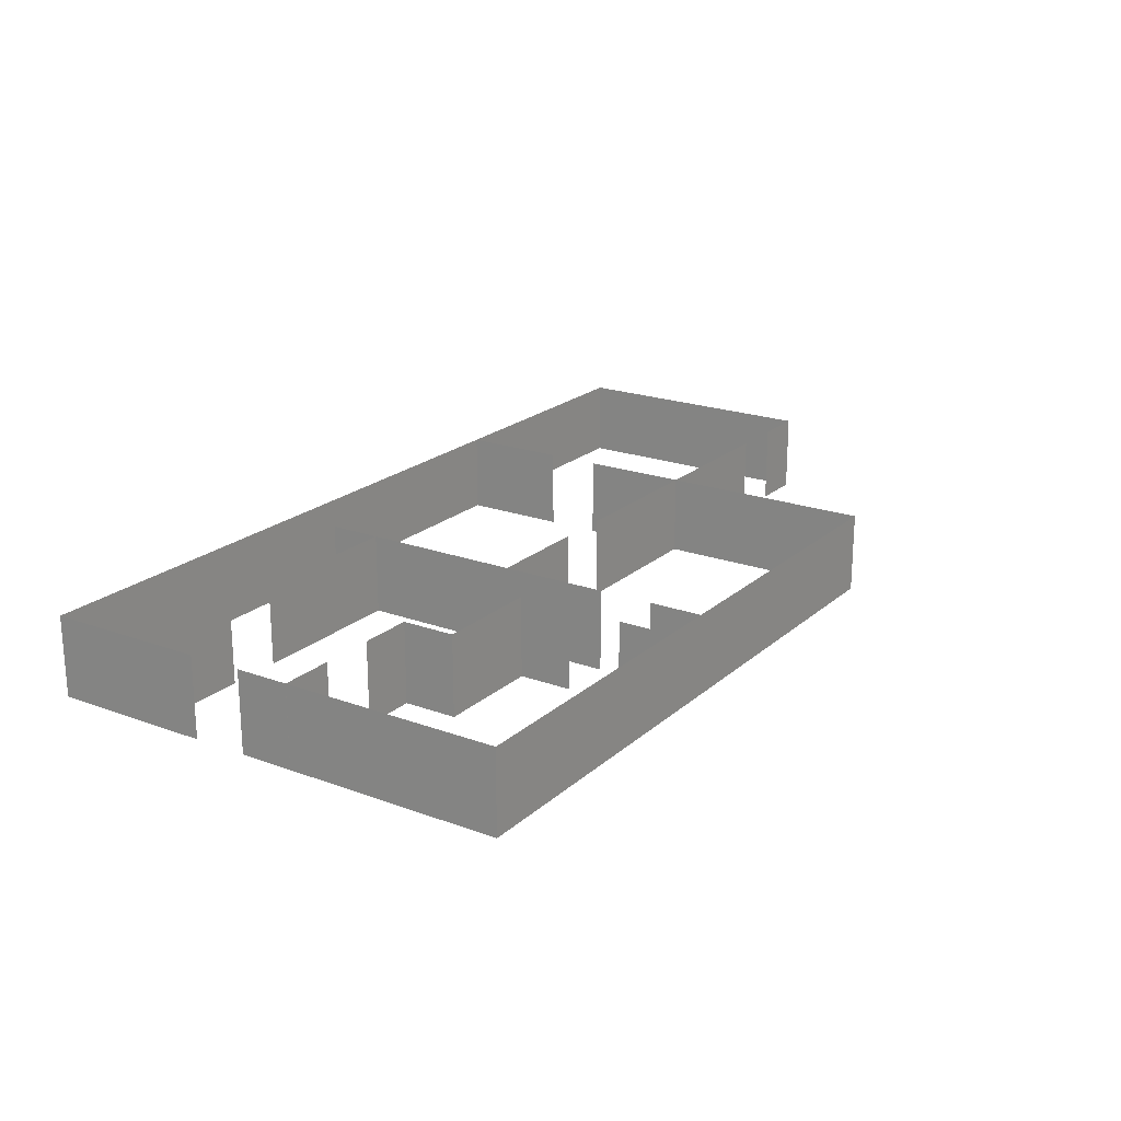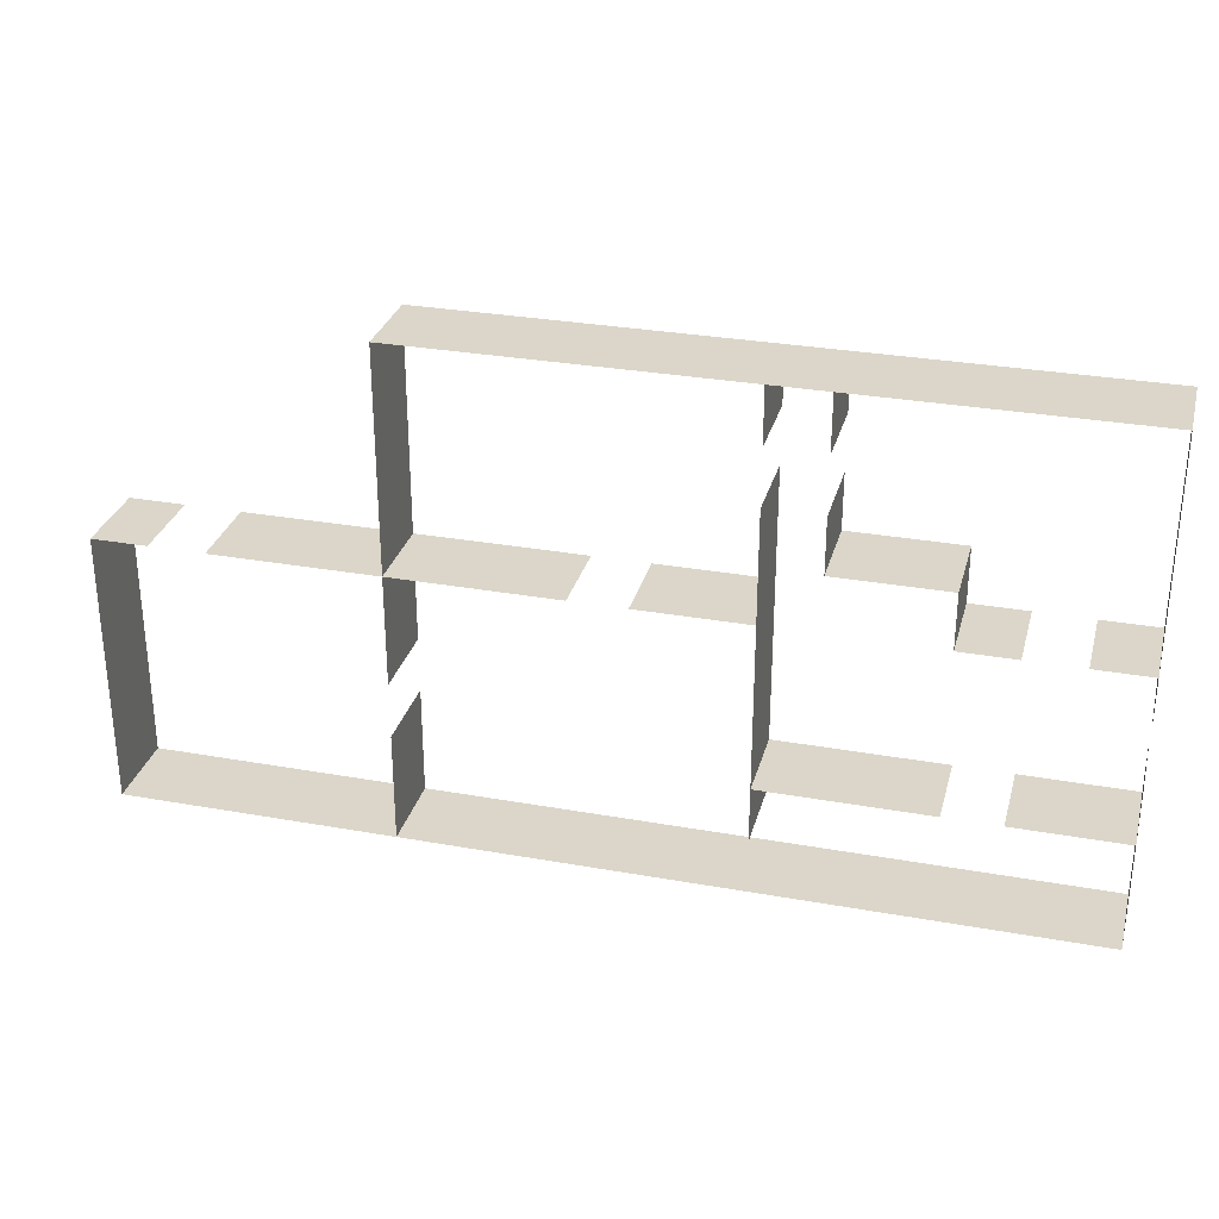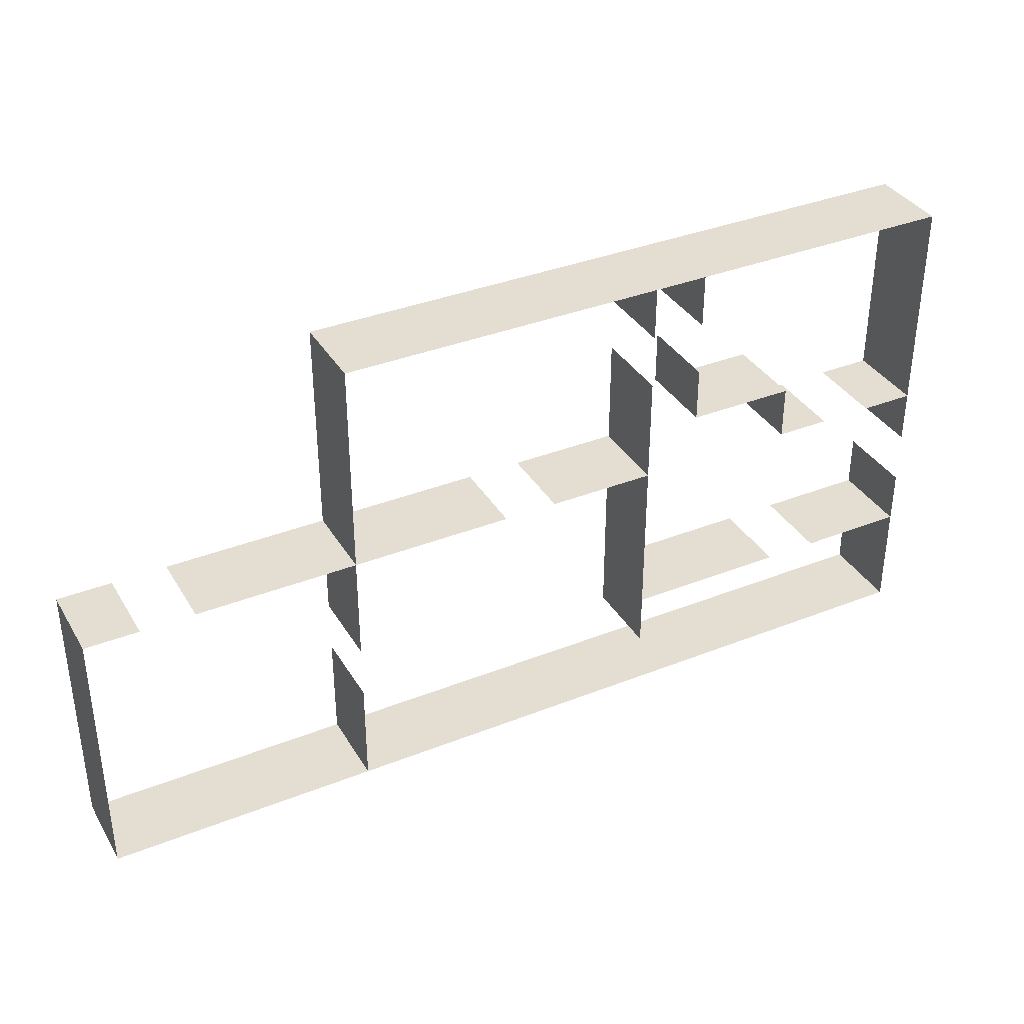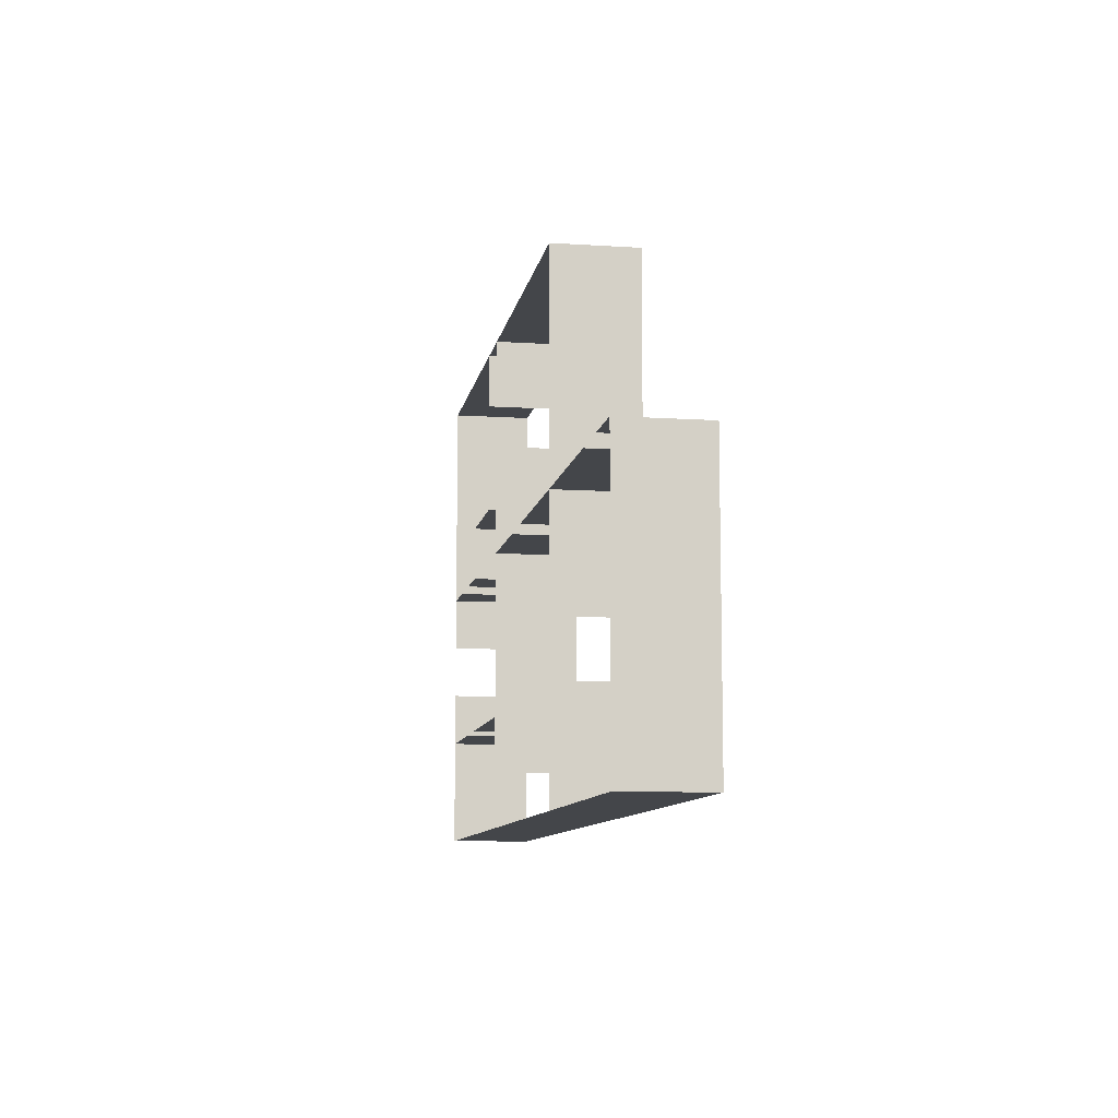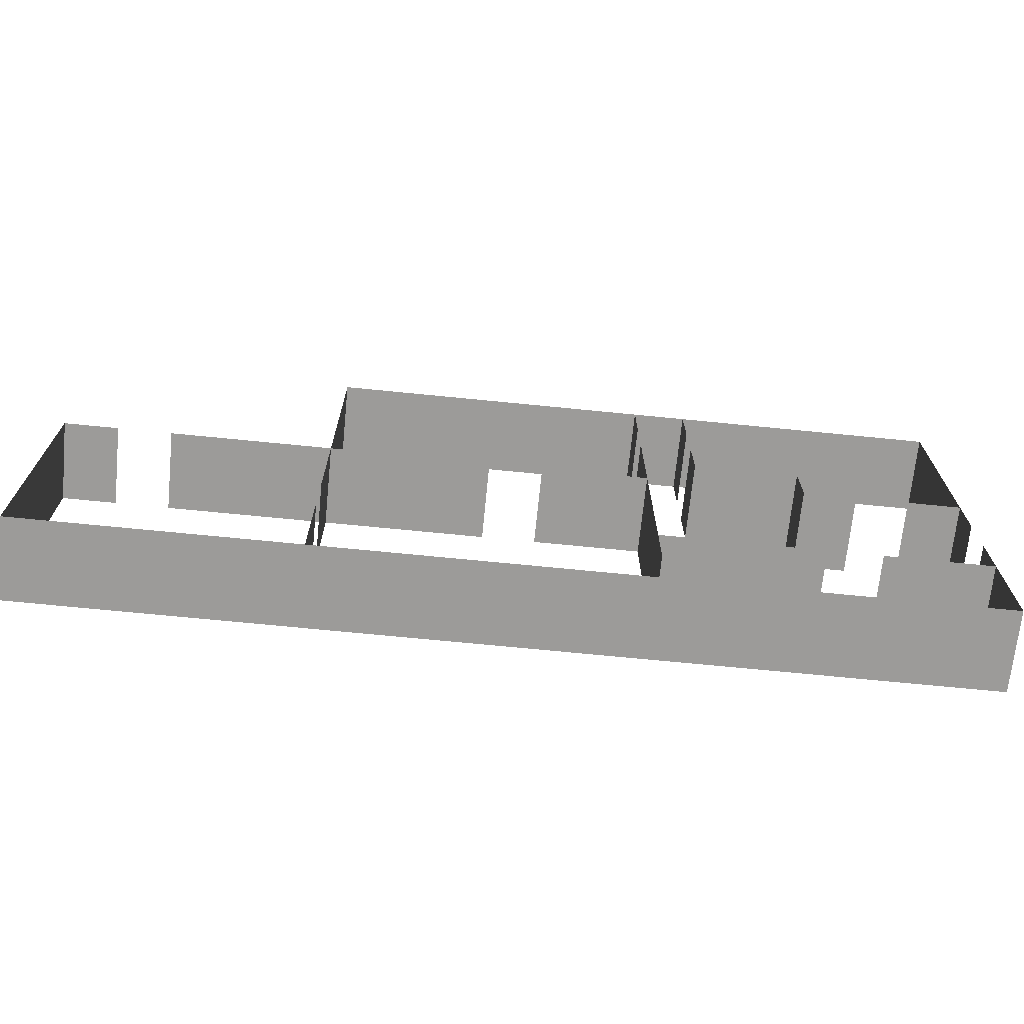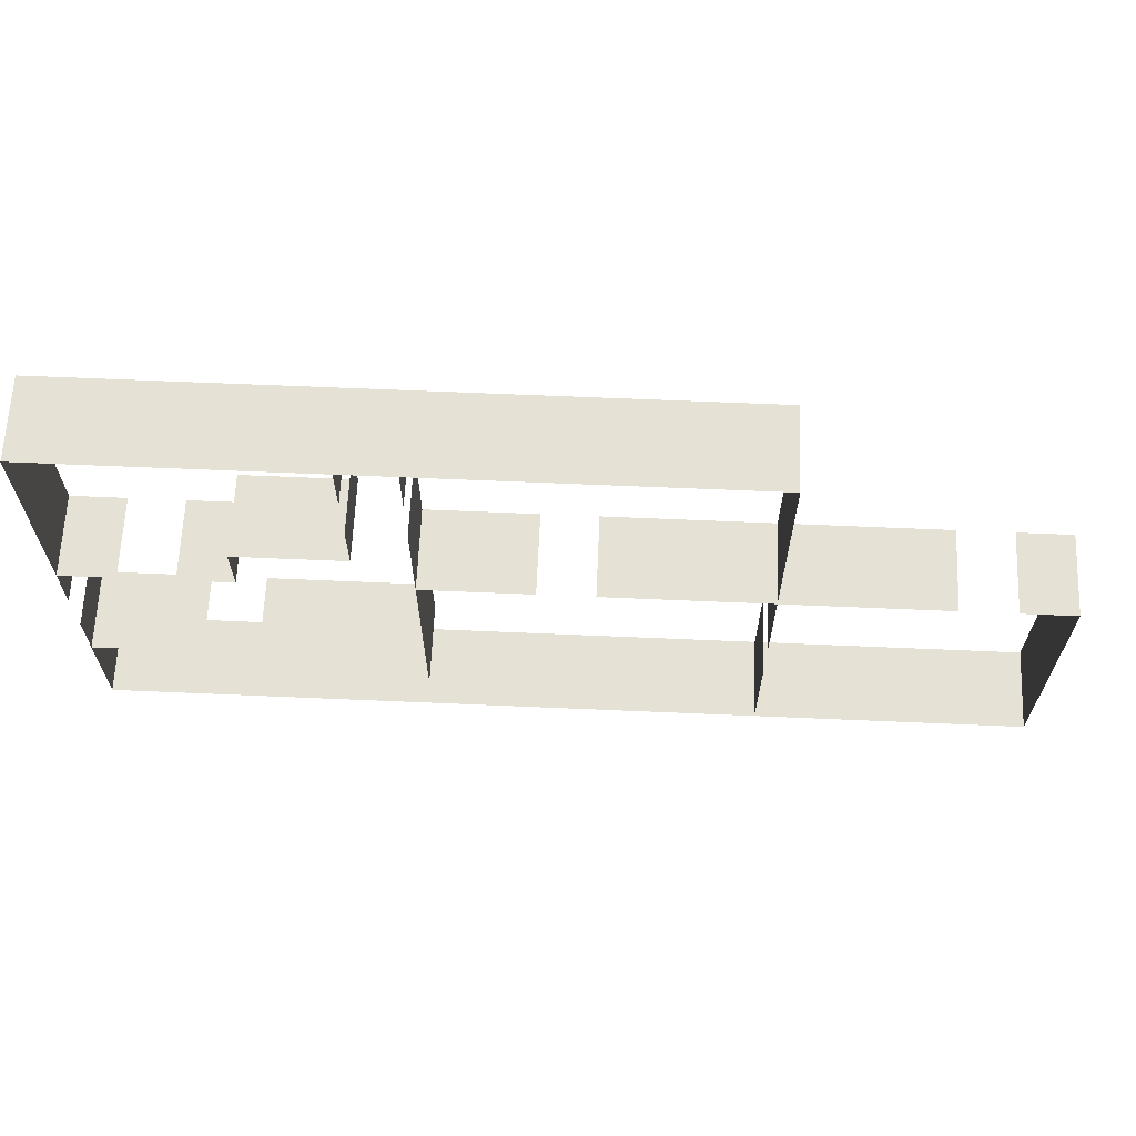
<metadata>
{"format":"obj","ext":"obj","renderer":"f3d","projection":"perspective","resolution":1024,"background":"white","views":[{"elev":20.8,"azim":-56.5,"up":"+Y"},{"elev":29.9,"azim":-165.3,"up":"+Z"},{"elev":36.2,"azim":152.6,"up":"+Z"},{"elev":-9.6,"azim":80.4,"up":"+Z"},{"elev":-69.7,"azim":174.3,"up":"+Z"},{"elev":64.5,"azim":2.5,"up":"+Z"}]}
</metadata>
<code>
o 立方体
v 6 0 10
v 6 6 10
v 6 0 10
v 6 6 10
v 10 0 10
v 10 6 10
v 10 0 10
v 10 6 10
f 1 2 4 3
f 3 4 8 7
f 7 8 6 5
f 5 6 2 1
f 3 7 5 1
f 8 4 2 6
o 立方体.001
v -22 0 10
v -22 6 10
v -22 0 10
v -22 6 10
v 2 0 10
v 2 6 10
v 2 0 10
v 2 6 10
f 9 10 12 11
f 11 12 16 15
f 15 16 14 13
f 13 14 10 9
f 11 15 13 9
f 16 12 10 14
o 立方体.002
v -10 0 26
v -10 6 26
v -10 0 2
v -10 6 2
v -10 0 26
v -10 6 26
v -10 0 2
v -10 6 2
f 17 18 20 19
f 19 20 24 23
f 23 24 22 21
f 21 22 18 17
f 19 23 21 17
f 24 20 18 22
o 立方体.003
v -10 0 -2
v -10 6 -2
v -10 0 -10
v -10 6 -10
v -10 0 -2
v -10 6 -2
v -10 0 -10
v -10 6 -10
f 25 26 28 27
f 27 28 32 31
f 31 32 30 29
f 29 30 26 25
f 27 31 29 25
f 32 28 26 30
o 立方体.004
v 10 0 10
v 10 6 10
v 10 0 -10
v 10 6 -10
v 10 0 10
v 10 6 10
v 10 0 -10
v 10 6 -10
f 33 34 36 35
f 35 36 40 39
f 39 40 38 37
f 37 38 34 33
f 35 39 37 33
f 40 36 34 38
o 立方体.005
v -58 0 -10
v -58 6 -10
v -58 0 -10
v -58 6 -10
v 10 0 -10
v 10 6 -10
v 10 0 -10
v 10 6 -10
f 41 42 44 43
f 43 44 48 47
f 47 48 46 45
f 45 46 42 41
f 43 47 45 41
f 48 44 42 46
o 立方体.006
v -34 0 10
v -34 6 10
v -34 0 10
v -34 6 10
v -26 0 10
v -26 6 10
v -26 0 10
v -26 6 10
f 49 50 52 51
f 51 52 56 55
f 55 56 54 53
f 53 54 50 49
f 51 55 53 49
f 56 52 50 54
o 立方体.007
v -58 0 26
v -58 6 26
v -58 0 26
v -58 6 26
v -10 0 26
v -10 6 26
v -10 0 26
v -10 6 26
f 57 58 60 59
f 59 60 64 63
f 63 64 62 61
f 61 62 58 57
f 59 63 61 57
f 64 60 58 62
o 立方体.008
v -34 0 26
v -34 6 26
v -34 0 22
v -34 6 22
v -34 0 26
v -34 6 26
v -34 0 22
v -34 6 22
f 65 66 68 67
f 67 68 72 71
f 71 72 70 69
f 69 70 66 65
f 67 71 69 65
f 72 68 66 70
o 立方体.009
v -34 0 18
v -34 6 18
v -34 0 -6
v -34 6 -6
v -34 0 18
v -34 6 18
v -34 0 -6
v -34 6 -6
f 73 74 76 75
f 75 76 80 79
f 79 80 78 77
f 77 78 74 73
f 75 79 77 73
f 80 76 74 78
o 立方体.011
v -38 0 26
v -38 6 26
v -38 0 22
v -38 6 22
v -38 0 26
v -38 6 26
v -38 0 22
v -38 6 22
f 81 82 84 83
f 83 84 88 87
f 87 88 86 85
f 85 86 82 81
f 83 87 85 81
f 88 84 82 86
o 立方体.012
v -38 0 18
v -38 6 18
v -38 0 14
v -38 6 14
v -38 0 18
v -38 6 18
v -38 0 14
v -38 6 14
f 89 90 92 91
f 91 92 96 95
f 95 96 94 93
f 93 94 90 89
f 91 95 93 89
f 96 92 90 94
o 立方体.013
v -46 0 14
v -46 6 14
v -46 0 14
v -46 6 14
v -38 0 14
v -38 6 14
v -38 0 14
v -38 6 14
f 97 98 100 99
f 99 100 104 103
f 103 104 102 101
f 101 102 98 97
f 99 103 101 97
f 104 100 98 102
o 立方体.014
v -46 0 14
v -46 6 14
v -46 0 10
v -46 6 10
v -46 0 14
v -46 6 14
v -46 0 10
v -46 6 10
f 105 106 108 107
f 107 108 112 111
f 111 112 110 109
f 109 110 106 105
f 107 111 109 105
f 112 108 106 110
o 立方体.015
v -50.01 0 10
v -50.01 6 10
v -50.01 0 10
v -50.01 6 10
v -45.99 0 10
v -45.99 6 10
v -45.99 0 10
v -45.99 6 10
f 113 114 116 115
f 115 116 120 119
f 119 120 118 117
f 117 118 114 113
f 115 119 117 113
f 120 116 114 118
o 立方体.016
v -58.01 0 10
v -58.01 6 10
v -58.01 0 10
v -58.01 6 10
v -53.99 0 10
v -53.99 6 10
v -53.99 0 10
v -53.99 6 10
f 121 122 124 123
f 123 124 128 127
f 127 128 126 125
f 125 126 122 121
f 123 127 125 121
f 128 124 122 126
o 立方体.017
v -58 0 26
v -58 6 26
v -58 0 6
v -58 6 6
v -58 0 26
v -58 6 26
v -58 0 6
v -58 6 6
f 129 130 132 131
f 131 132 136 135
f 135 136 134 133
f 133 134 130 129
f 131 135 133 129
f 136 132 130 134
o 立方体.018
v -58 0 2
v -58 6 2
v -58 0 -10
v -58 6 -10
v -58 0 2
v -58 6 2
v -58 0 -10
v -58 6 -10
f 137 138 140 139
f 139 140 144 143
f 143 144 142 141
f 141 142 138 137
f 139 143 141 137
f 144 140 138 142
o 立方体.019
v -46 0 -2
v -46 6 -2
v -46 0 -2
v -46 6 -2
v -34 0 -2
v -34 6 -2
v -34 0 -2
v -34 6 -2
f 145 146 148 147
f 147 148 152 151
f 151 152 150 149
f 149 150 146 145
f 147 151 149 145
f 152 148 146 150
o 立方体.020
v -58 0 -2
v -58 6 -2
v -58 0 -2
v -58 6 -2
v -50 0 -2
v -50 6 -2
v -50 0 -2
v -50 6 -2
f 153 154 156 155
f 155 156 160 159
f 159 160 158 157
f 157 158 154 153
f 155 159 157 153
f 160 156 154 158

</code>
